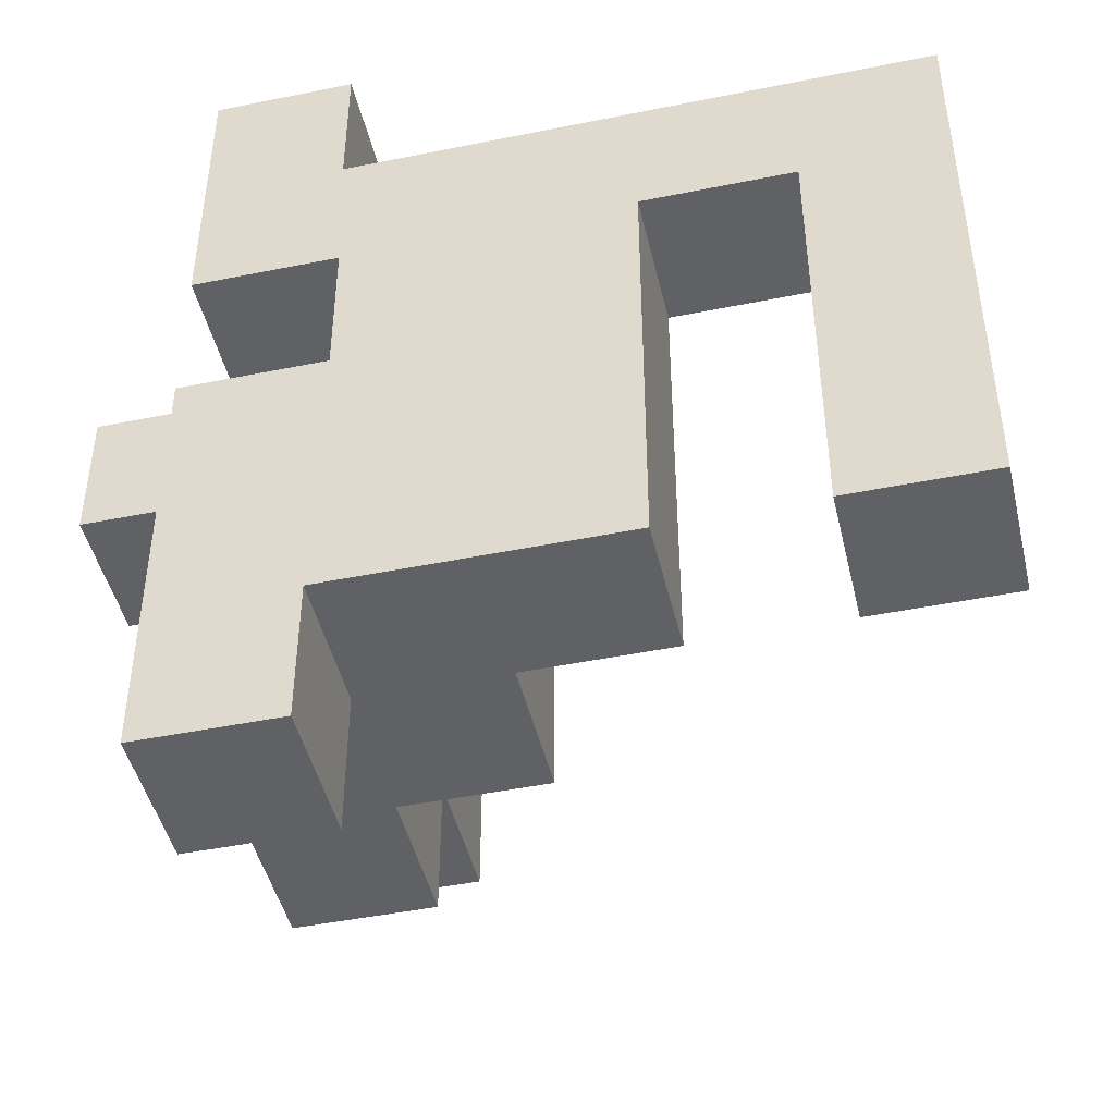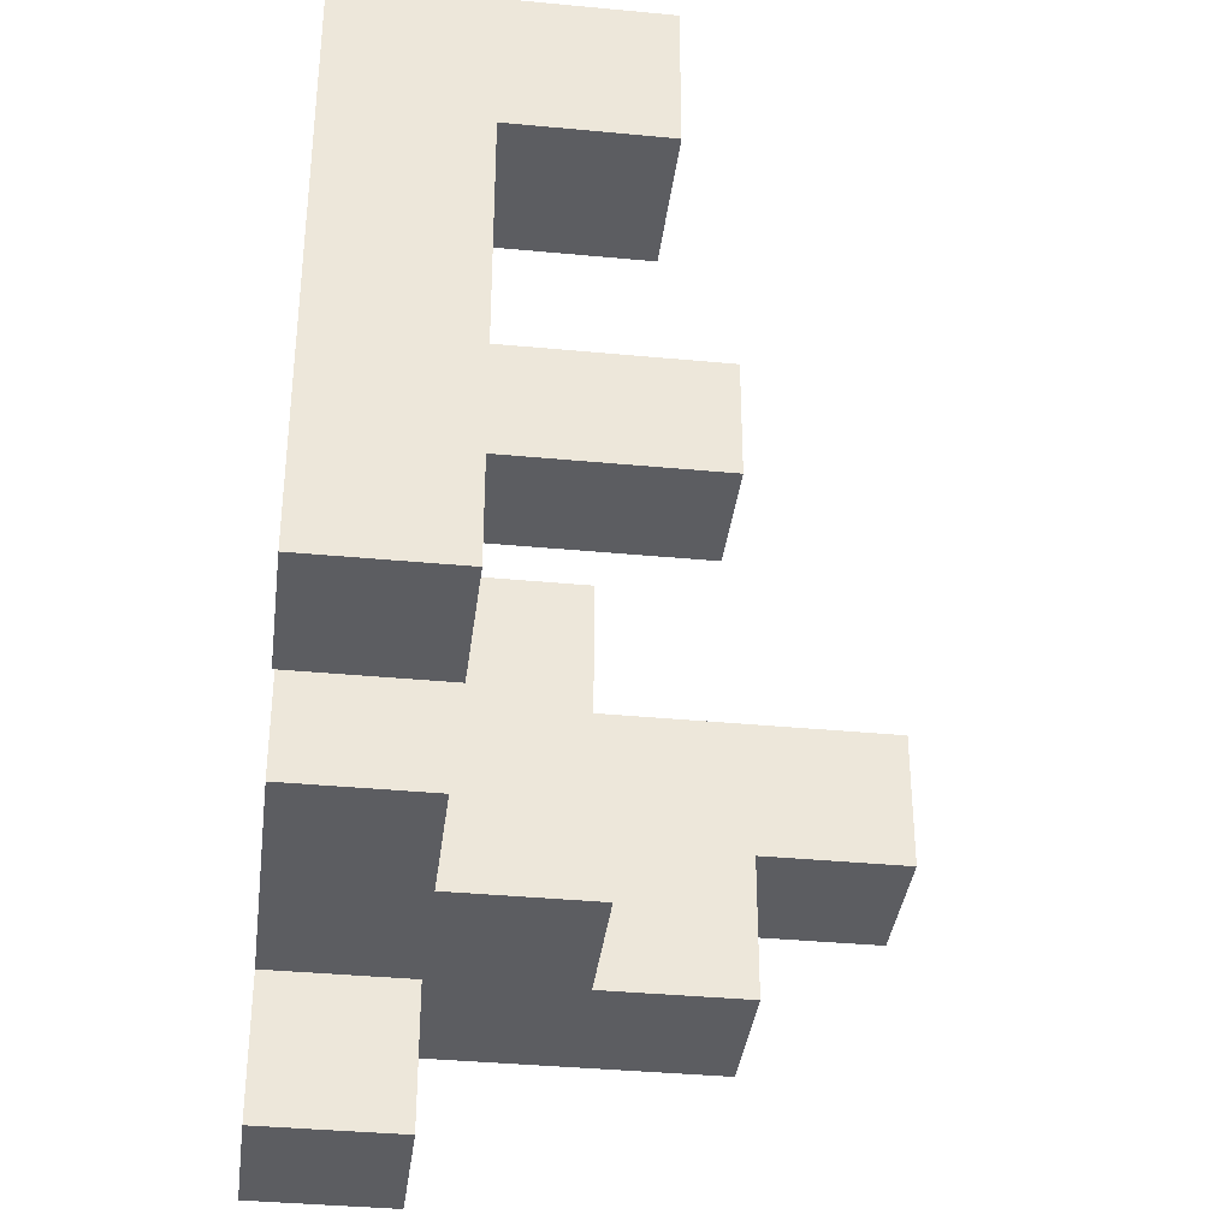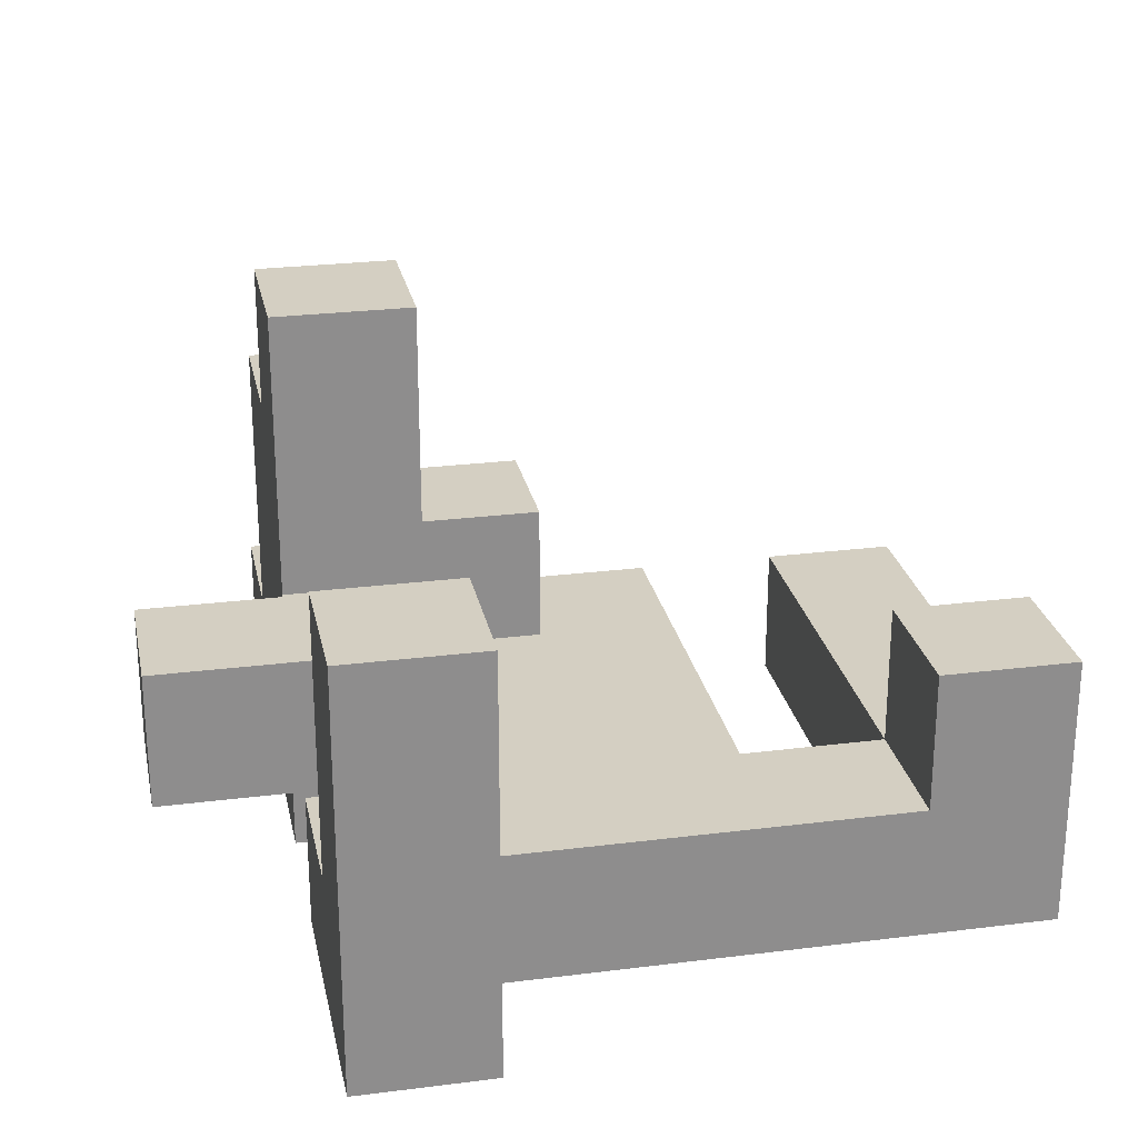
<metadata>
{"format":"obj","ext":"obj","renderer":"f3d","projection":"perspective","resolution":1024,"background":"white","views":[{"elev":-45.9,"azim":13.1,"up":"+Z"},{"elev":-36.4,"azim":82.9,"up":"+Z"},{"elev":25.6,"azim":-11.4,"up":"+Y"}]}
</metadata>
<code>
v -0.0485 0.0515 -0.2985
v -0.0485 0.0515 -0.2015
v -0.0485 0.1485 -0.2015
v -0.0485 0.1485 -0.2985
v -0.0485 0.0515 -0.2
v -0.0485 0.1485 -0.2
v 0.0485 0.0515 -0.2985
v 0.0485 0.1485 -0.2985
v 0.0485 0.1485 -0.2015
v 0.0485 0.0515 -0.2015
v 0.0485 0.1485 -0.2
v 0.0485 0.0515 -0.2
v -0.0485 0.0515 -0.1985
v -0.0485 0.1485 -0.1985
v -0.0485 0.0515 -0.1015
v -0.0485 0.1485 -0.1015
v -0.0485 0.15 -0.1015
v -0.0485 0.15 -0.1985
v -0.0485 0.0515 -0.1
v -0.0485 0.1485 -0.1
v -0.0485 0.15 -0.1
v 0.0485 0.1485 -0.1985
v 0.0485 0.0515 -0.1985
v 0.05 0.1485 -0.1015
v 0.05 0.15 -0.1015
v 0.05 0.15 -0.1
v 0.05 0.1485 -0.1
v 0.0485 0.0515 -0.1015
v 0.0485 0.0515 -0.1
v 0.05 0.0515 -0.1985
v 0.05 0.0515 -0.1015
v 0.05 0.0515 -0.1
v 0.0485 0.15 -0.1015
v 0.0485 0.15 -0.1
v 0.05 0.1485 -0.1985
v 0.0485 0.15 -0.1985
v 0.05 0.15 -0.1985
v 0.0485 0.1485 -0.1
v 0.1485 0.1485 -0.1985
v 0.1485 0.15 -0.1985
v 0.1485 0.15 -0.1015
v 0.1485 0.1485 -0.1015
v 0.0515 0.0515 -0.1985
v 0.0515 0.0515 -0.1015
v 0.0515 0.0515 -0.1
v 0.1485 0.0515 -0.1985
v 0.1485 0.0515 -0.1015
v 0.1485 0.0515 -0.1
v 0.15 0.0515 -0.1985
v 0.15 0.0515 -0.1015
v 0.15 0.0515 -0.1
v 0.0515 0.1485 -0.1
v 0.0515 0.1485 -0.1015
v 0.1485 0.1485 -0.1
v 0.15 0.1485 -0.1015
v 0.15 0.1485 -0.1985
v 0.15 0.1485 -0.1
v 0.0515 0.1485 -0.1985
v 0.0515 0.15 -0.1985
v 0.0515 0.15 -0.1015
v 0.2485 0.0515 -0.1985
v 0.2485 0.1485 -0.1985
v 0.2485 0.1485 -0.1015
v 0.2485 0.0515 -0.1015
v 0.2485 0.1485 -0.1
v 0.2485 0.0515 -0.1
v 0.1515 0.0515 -0.1985
v 0.1515 0.0515 -0.1015
v 0.1515 0.0515 -0.1
v 0.1515 0.1485 -0.1015
v 0.1515 0.1485 -0.1985
v 0.1515 0.1485 -0.1
v 0.3515 0.0515 -0.1985
v 0.3515 0.0515 -0.1015
v 0.3515 0.1485 -0.1015
v 0.3515 0.1485 -0.1985
v 0.3515 0.0515 -0.1
v 0.3515 0.1485 -0.1
v 0.4485 0.0515 -0.1985
v 0.4485 0.1485 -0.1985
v 0.4485 0.1485 -0.1015
v 0.4485 0.0515 -0.1015
v 0.4485 0.1485 -0.1
v 0.4485 0.0515 -0.1
v -0.0485 0.1515 -0.1015
v -0.0485 0.1515 -0.1985
v -0.0485 0.2485 -0.1015
v -0.0485 0.2485 -0.1985
v -0.0485 0.25 -0.1015
v -0.0485 0.25 -0.1985
v -0.0485 0.1515 -0.1
v -0.0485 0.2485 -0.1
v -0.0485 0.25 -0.1
v 0.0485 0.2485 -0.1985
v 0.0485 0.25 -0.1985
v 0.0485 0.25 -0.1015
v 0.0485 0.2485 -0.1015
v 0.0485 0.1515 -0.1015
v 0.0485 0.1515 -0.1
v 0.0485 0.2485 -0.1
v 0.0485 0.25 -0.1
v 0.05 0.2485 -0.1015
v 0.05 0.2485 -0.1985
v 0.0485 0.1515 -0.1985
v 0.05 0.1515 -0.1985
v 0.05 0.1515 -0.1015
v 0.1485 0.1515 -0.1985
v 0.1485 0.1515 -0.1015
v 0.1485 0.2485 -0.1985
v 0.1485 0.2485 -0.1015
v 0.0515 0.2485 -0.1015
v 0.0515 0.2485 -0.1985
v 0.0515 0.1515 -0.1985
v 0.0515 0.1515 -0.1015
v -0.0485 0.2515 -0.1015
v -0.0485 0.2515 -0.1985
v -0.0485 0.3485 -0.1015
v -0.0485 0.3485 -0.1985
v -0.0485 0.2515 -0.1
v -0.0485 0.3485 -0.1
v 0.0485 0.2515 -0.1985
v 0.0485 0.2515 -0.1015
v 0.0485 0.3485 -0.1985
v 0.0485 0.3485 -0.1015
v 0.0485 0.2515 -0.1
v 0.0485 0.3485 -0.1
v -0.0485 0.0515 -0.0985
v -0.0485 0.1485 -0.0985
v -0.0485 0.15 -0.0985
v -0.0485 0.0515 -0.0015
v -0.0485 0.1485 -0.0015
v -0.0485 0.15 -0.0015
v 0.0485 0.15 -0.0985
v 0.0485 0.1485 -0.0985
v 0.0485 0.15 -0.0015
v 0.0485 0.1485 -0.0015
v 0.0485 0.0515 -0.0985
v 0.0485 0.0515 -0.0015
v 0.05 0.0515 -0.0985
v 0.05 0.0515 -0.0015
v 0.05 0.1485 -0.0985
v 0.05 0.1485 -0.0015
v 0.0515 0.0515 -0.0015
v 0.0515 0.0515 0
v 0.0515 0.1485 0
v 0.0515 0.1485 -0.0015
v 0.0515 0.0515 -0.0985
v 0.1485 0.0515 -0.0985
v 0.1485 0.0515 -0.0015
v 0.1485 0.0515 0
v 0.15 0.0515 -0.0985
v 0.15 0.0515 -0.0015
v 0.15 0.0515 0
v 0.0515 0.1485 -0.0985
v 0.1485 0.1485 -0.0985
v 0.1485 0.1485 -0.0015
v 0.1485 0.1485 0
v 0.15 0.1485 -0.0985
v 0.15 0.1485 -0.0015
v 0.15 0.1485 0
v 0.2485 0.1485 -0.0985
v 0.2485 0.0515 -0.0985
v 0.2485 0.1485 -0.0015
v 0.2485 0.0515 -0.0015
v 0.2485 0.1485 0
v 0.2485 0.0515 0
v 0.1515 0.0515 -0.0985
v 0.1515 0.0515 -0.0015
v 0.1515 0.0515 0
v 0.1515 0.1485 -0.0985
v 0.1515 0.1485 -0.0015
v 0.1515 0.1485 0
v 0.3515 0.0515 -0.0985
v 0.3515 0.1485 -0.0985
v 0.3515 0.0515 -0.0015
v 0.3515 0.1485 -0.0015
v 0.3515 0.0515 0
v 0.3515 0.1485 0
v 0.4485 0.1485 -0.0985
v 0.4485 0.0515 -0.0985
v 0.4485 0.1485 -0.0015
v 0.4485 0.0515 -0.0015
v 0.4485 0.1485 0
v 0.4485 0.0515 0
v -0.0485 0.1515 -0.0985
v -0.0485 0.2485 -0.0985
v -0.0485 0.25 -0.0985
v -0.0485 0.1515 -0.0015
v -0.0485 0.2485 -0.0015
v -0.0485 0.25 -0.0015
v -0.0485 0.1515 0
v -0.0485 0.2485 0
v 0.0485 0.1515 -0.0985
v 0.0485 0.2485 -0.0985
v 0.0485 0.25 -0.0985
v 0.0485 0.1515 -0.0015
v 0.0485 0.2485 -0.0015
v 0.0485 0.25 -0.0015
v 0.0485 0.2485 0
v 0.0485 0.1515 0
v -0.0485 0.2515 -0.0985
v -0.0485 0.3485 -0.0985
v -0.0485 0.2515 -0.0015
v -0.0485 0.3485 -0.0015
v -0.0485 0.35 -0.0015
v -0.0485 0.35 -0.0985
v 0.0485 0.2515 -0.0985
v 0.0485 0.3485 -0.0985
v 0.0485 0.2515 -0.0015
v 0.0485 0.3485 -0.0015
v 0.0485 0.35 -0.0985
v 0.0485 0.35 -0.0015
v -0.0485 0.3515 -0.0015
v -0.0485 0.3515 -0.0985
v -0.0485 0.4485 -0.0015
v -0.0485 0.4485 -0.0985
v 0.0485 0.3515 -0.0985
v 0.0485 0.3515 -0.0015
v 0.0485 0.4485 -0.0985
v 0.0485 0.4485 -0.0015
v 0.0515 0.0515 0.0015
v 0.0515 0.1485 0.0015
v 0.0515 0.0515 0.0985
v 0.0515 0.1485 0.0985
v 0.0515 0.0515 0.1
v 0.0515 0.1485 0.1
v 0.1485 0.0515 0.0015
v 0.1485 0.0515 0.0985
v 0.1485 0.0515 0.1
v 0.15 0.0515 0.0015
v 0.15 0.0515 0.0985
v 0.15 0.0515 0.1
v 0.1485 0.1485 0.0015
v 0.1485 0.1485 0.0985
v 0.1485 0.1485 0.1
v 0.15 0.1485 0.0015
v 0.15 0.1485 0.0985
v 0.15 0.1485 0.1
v 0.2485 0.1485 0.0015
v 0.2485 0.0515 0.0015
v 0.2485 0.1485 0.0985
v 0.2485 0.0515 0.0985
v 0.2485 0.1485 0.1
v 0.2485 0.0515 0.1
v 0.1515 0.0515 0.0015
v 0.1515 0.0515 0.0985
v 0.1515 0.0515 0.1
v 0.1515 0.1485 0.0015
v 0.1515 0.1485 0.0985
v 0.1515 0.1485 0.1
v 0.3515 0.0515 0.0015
v 0.3515 0.1485 0.0015
v 0.3515 0.0515 0.0985
v 0.3515 0.1485 0.0985
v 0.3515 0.0515 0.1
v 0.3515 0.1485 0.1
v 0.4485 0.1485 0.0015
v 0.4485 0.0515 0.0015
v 0.4485 0.1485 0.0985
v 0.4485 0.0515 0.0985
v 0.4485 0.1485 0.1
v 0.4485 0.0515 0.1
v -0.1485 0.1515 0.0015
v -0.1485 0.1515 0.0985
v -0.1485 0.2485 0.0985
v -0.1485 0.2485 0.0015
v -0.0515 0.1515 0.0015
v -0.0515 0.1515 0.0985
v -0.05 0.1515 0.0015
v -0.05 0.1515 0.0985
v -0.0515 0.2485 0.0985
v -0.0515 0.2485 0.0015
v -0.05 0.2485 0.0985
v -0.05 0.2485 0.0015
v -0.0485 0.1515 0.0015
v -0.0485 0.2485 0.0015
v 0.0485 0.2485 0.0015
v 0.0485 0.1515 0.0015
v 0.0485 0.2485 0.0985
v 0.0485 0.1515 0.0985
v -0.0485 0.1515 0.0985
v -0.0485 0.2485 0.0985
v -0.0485 0.0515 0.1015
v -0.0485 0.0515 0.1985
v -0.0485 0.1485 0.1985
v -0.0485 0.1485 0.1015
v -0.0485 0.0515 0.2
v -0.0485 0.1485 0.2
v 0.0485 0.0515 0.1985
v 0.0485 0.1485 0.1985
v 0.0485 0.1485 0.2
v 0.0485 0.0515 0.2
v 0.0485 0.0515 0.1015
v 0.05 0.0515 0.1015
v 0.05 0.0515 0.1985
v 0.0485 0.1485 0.1015
v 0.05 0.1485 0.1985
v 0.05 0.1485 0.1015
v 0.0515 0.0515 0.1015
v 0.0515 0.1485 0.1015
v 0.0515 0.0515 0.1985
v 0.1485 0.0515 0.1015
v 0.1485 0.0515 0.1985
v 0.15 0.0515 0.1015
v 0.15 0.0515 0.1985
v 0.0515 0.1485 0.1985
v 0.1485 0.1485 0.1015
v 0.1485 0.1485 0.1985
v 0.15 0.1485 0.1015
v 0.15 0.1485 0.1985
v 0.2485 0.1485 0.1015
v 0.2485 0.0515 0.1015
v 0.1515 0.0515 0.1015
v 0.1515 0.0515 0.1985
v 0.2485 0.0515 0.1985
v 0.25 0.0515 0.1015
v 0.25 0.0515 0.1985
v 0.1515 0.1485 0.1015
v 0.1515 0.1485 0.1985
v 0.2485 0.1485 0.1985
v 0.25 0.1485 0.1985
v 0.25 0.1485 0.1015
v 0.2515 0.0515 0.1015
v 0.2515 0.0515 0.1985
v 0.3485 0.0515 0.1015
v 0.3485 0.0515 0.1985
v 0.35 0.0515 0.1015
v 0.35 0.0515 0.1985
v 0.2515 0.1485 0.1985
v 0.2515 0.1485 0.1015
v 0.3485 0.1485 0.1985
v 0.3485 0.1485 0.1015
v 0.35 0.1485 0.1985
v 0.35 0.1485 0.1015
v 0.3515 0.0515 0.1015
v 0.3515 0.1485 0.1015
v 0.3515 0.1485 0.1985
v 0.3515 0.15 0.1985
v 0.3515 0.15 0.1015
v 0.4485 0.1485 0.1015
v 0.4485 0.0515 0.1015
v 0.4485 0.1485 0.1985
v 0.4485 0.0515 0.1985
v 0.4485 0.15 0.1015
v 0.4485 0.15 0.1985
v 0.3515 0.0515 0.1985
v 0.3515 0.1515 0.1985
v 0.3515 0.1515 0.1015
v 0.3515 0.2485 0.1985
v 0.3515 0.2485 0.1015
v 0.4485 0.1515 0.1015
v 0.4485 0.1515 0.1985
v 0.4485 0.2485 0.1015
v 0.4485 0.2485 0.1985
v -0.0485 0.0515 0.2015
v -0.0485 0.1485 0.2015
v -0.0485 0.0515 0.2985
v -0.0485 0.1485 0.2985
v -0.0485 0.15 0.2985
v -0.0485 0.15 0.2015
v 0.0485 0.1485 0.2015
v 0.0485 0.0515 0.2015
v 0.0485 0.1485 0.2985
v 0.0485 0.0515 0.2985
v 0.0485 0.15 0.2015
v 0.0485 0.15 0.2985
v -0.0485 0.1515 0.2985
v -0.0485 0.1515 0.2015
v -0.0485 0.2485 0.2985
v -0.0485 0.2485 0.2015
v -0.0485 0.25 0.2985
v -0.0485 0.25 0.2015
v 0.0485 0.1515 0.2015
v 0.0485 0.1515 0.2985
v 0.0485 0.2485 0.2015
v 0.0485 0.2485 0.2985
v 0.0485 0.25 0.2015
v 0.0485 0.25 0.2985
v -0.0485 0.2515 0.2985
v -0.0485 0.2515 0.2015
v -0.0485 0.3485 0.2985
v -0.0485 0.3485 0.2015
v 0.0485 0.2515 0.2015
v 0.0485 0.2515 0.2985
v 0.0485 0.3485 0.2015
v 0.0485 0.3485 0.2985
f 1 2 3 4
f 2 5 6 3
f 7 8 9 10
f 10 9 11 12
f 1 7 10 2
f 2 10 12 5
f 4 3 9 8
f 3 6 11 9
f 1 4 8 7
f 5 13 14 6
f 13 15 16 14
f 14 16 17 18
f 15 19 20 16
f 16 20 21 17
f 12 11 22 23
f 24 25 26 27
f 5 12 23 13
f 13 23 28 15
f 15 28 29 19
f 23 30 31 28
f 28 31 32 29
f 6 14 22 11
f 33 34 26 25
f 23 22 35 30
f 14 18 36 22
f 22 36 37 35
f 38 27 26 34
f 39 40 41 42
f 30 43 44 31
f 31 44 45 32
f 43 46 47 44
f 44 47 48 45
f 46 49 50 47
f 47 50 51 48
f 24 27 52 53
f 53 52 54 42
f 39 42 55 56
f 42 54 57 55
f 30 35 58 43
f 43 58 39 46
f 46 39 56 49
f 35 37 59 58
f 58 59 40 39
f 24 53 60 25
f 53 42 41 60
f 61 62 63 64
f 64 63 65 66
f 49 67 68 50
f 50 68 69 51
f 67 61 64 68
f 68 64 66 69
f 56 55 70 71
f 55 57 72 70
f 71 70 63 62
f 70 72 65 63
f 49 56 71 67
f 67 71 62 61
f 73 74 75 76
f 74 77 78 75
f 79 80 81 82
f 82 81 83 84
f 73 79 82 74
f 74 82 84 77
f 76 75 81 80
f 75 78 83 81
f 73 76 80 79
f 18 17 85 86
f 86 85 87 88
f 88 87 89 90
f 17 21 91 85
f 85 91 92 87
f 87 92 93 89
f 94 95 96 97
f 33 98 99 34
f 98 97 100 99
f 97 96 101 100
f 94 97 102 103
f 18 86 104 36
f 36 104 105 37
f 86 88 94 104
f 104 94 103 105
f 88 90 95 94
f 33 25 106 98
f 98 106 102 97
f 40 107 108 41
f 107 109 110 108
f 103 102 111 112
f 112 111 110 109
f 37 105 113 59
f 59 113 107 40
f 105 103 112 113
f 113 112 109 107
f 25 60 114 106
f 60 41 108 114
f 106 114 111 102
f 114 108 110 111
f 90 89 115 116
f 116 115 117 118
f 89 93 119 115
f 115 119 120 117
f 95 121 122 96
f 121 123 124 122
f 96 122 125 101
f 122 124 126 125
f 118 117 124 123
f 117 120 126 124
f 90 116 121 95
f 116 118 123 121
f 19 127 128 20
f 20 128 129 21
f 127 130 131 128
f 128 131 132 129
f 38 34 133 134
f 134 133 135 136
f 19 29 137 127
f 127 137 138 130
f 29 32 139 137
f 137 139 140 138
f 38 134 141 27
f 134 136 142 141
f 130 138 136 131
f 138 140 142 136
f 131 136 135 132
f 143 144 145 146
f 32 45 147 139
f 139 147 143 140
f 45 48 148 147
f 147 148 149 143
f 143 149 150 144
f 48 51 151 148
f 148 151 152 149
f 149 152 153 150
f 27 141 154 52
f 141 142 146 154
f 52 154 155 54
f 154 146 156 155
f 146 145 157 156
f 54 155 158 57
f 155 156 159 158
f 156 157 160 159
f 140 143 146 142
f 66 65 161 162
f 162 161 163 164
f 164 163 165 166
f 51 69 167 151
f 151 167 168 152
f 152 168 169 153
f 69 66 162 167
f 167 162 164 168
f 168 164 166 169
f 57 158 170 72
f 158 159 171 170
f 159 160 172 171
f 72 170 161 65
f 170 171 163 161
f 171 172 165 163
f 77 173 174 78
f 173 175 176 174
f 175 177 178 176
f 84 83 179 180
f 180 179 181 182
f 182 181 183 184
f 77 84 180 173
f 173 180 182 175
f 175 182 184 177
f 78 174 179 83
f 174 176 181 179
f 176 178 183 181
f 21 129 185 91
f 91 185 186 92
f 92 186 187 93
f 129 132 188 185
f 185 188 189 186
f 186 189 190 187
f 188 191 192 189
f 34 99 193 133
f 99 100 194 193
f 100 101 195 194
f 133 193 196 135
f 193 194 197 196
f 194 195 198 197
f 196 197 199 200
f 188 196 200 191
f 189 192 199 197
f 132 135 196 188
f 189 197 198 190
f 93 187 201 119
f 119 201 202 120
f 187 190 203 201
f 201 203 204 202
f 202 204 205 206
f 101 125 207 195
f 125 126 208 207
f 195 207 209 198
f 207 208 210 209
f 208 211 212 210
f 120 202 208 126
f 202 206 211 208
f 190 198 209 203
f 203 209 210 204
f 204 210 212 205
f 206 205 213 214
f 214 213 215 216
f 211 217 218 212
f 217 219 220 218
f 216 215 220 219
f 206 214 217 211
f 214 216 219 217
f 205 212 218 213
f 213 218 220 215
f 144 221 222 145
f 221 223 224 222
f 223 225 226 224
f 144 150 227 221
f 221 227 228 223
f 223 228 229 225
f 150 153 230 227
f 227 230 231 228
f 228 231 232 229
f 145 222 233 157
f 222 224 234 233
f 224 226 235 234
f 157 233 236 160
f 233 234 237 236
f 234 235 238 237
f 166 165 239 240
f 240 239 241 242
f 242 241 243 244
f 153 169 245 230
f 230 245 246 231
f 231 246 247 232
f 169 166 240 245
f 245 240 242 246
f 246 242 244 247
f 160 236 248 172
f 236 237 249 248
f 237 238 250 249
f 172 248 239 165
f 248 249 241 239
f 249 250 243 241
f 177 251 252 178
f 251 253 254 252
f 253 255 256 254
f 184 183 257 258
f 258 257 259 260
f 260 259 261 262
f 177 184 258 251
f 251 258 260 253
f 253 260 262 255
f 178 252 257 183
f 252 254 259 257
f 254 256 261 259
f 263 264 265 266
f 263 267 268 264
f 267 269 270 268
f 266 265 271 272
f 272 271 273 274
f 263 266 272 267
f 267 272 274 269
f 264 268 271 265
f 268 270 273 271
f 191 275 276 192
f 200 199 277 278
f 278 277 279 280
f 269 275 281 270
f 191 200 278 275
f 275 278 280 281
f 274 273 282 276
f 192 276 277 199
f 276 282 279 277
f 269 274 276 275
f 270 281 282 273
f 281 280 279 282
f 283 284 285 286
f 284 287 288 285
f 289 290 291 292
f 283 293 289 284
f 284 289 292 287
f 293 294 295 289
f 286 285 290 296
f 285 288 291 290
f 296 290 297 298
f 283 286 296 293
f 293 296 298 294
f 289 295 297 290
f 225 299 300 226
f 294 299 301 295
f 225 229 302 299
f 299 302 303 301
f 229 232 304 302
f 302 304 305 303
f 298 297 306 300
f 226 300 307 235
f 300 306 308 307
f 235 307 309 238
f 307 308 310 309
f 294 298 300 299
f 295 301 306 297
f 301 303 308 306
f 303 305 310 308
f 244 243 311 312
f 232 247 313 304
f 304 313 314 305
f 247 244 312 313
f 313 312 315 314
f 312 316 317 315
f 238 309 318 250
f 309 310 319 318
f 250 318 311 243
f 318 319 320 311
f 311 320 321 322
f 312 311 322 316
f 305 314 319 310
f 314 315 320 319
f 315 317 321 320
f 316 323 324 317
f 323 325 326 324
f 325 327 328 326
f 322 321 329 330
f 330 329 331 332
f 332 331 333 334
f 316 322 330 323
f 323 330 332 325
f 325 332 334 327
f 317 324 329 321
f 324 326 331 329
f 326 328 333 331
f 255 335 336 256
f 336 337 338 339
f 262 261 340 341
f 341 340 342 343
f 340 344 345 342
f 327 335 346 328
f 255 262 341 335
f 335 341 343 346
f 334 333 337 336
f 256 336 340 261
f 327 334 336 335
f 336 339 344 340
f 328 346 337 333
f 346 343 342 337
f 337 342 345 338
f 339 338 347 348
f 348 347 349 350
f 344 351 352 345
f 351 353 354 352
f 350 349 354 353
f 339 348 351 344
f 348 350 353 351
f 338 345 352 347
f 347 352 354 349
f 287 355 356 288
f 355 357 358 356
f 356 358 359 360
f 292 291 361 362
f 362 361 363 364
f 361 365 366 363
f 287 292 362 355
f 355 362 364 357
f 288 356 361 291
f 356 360 365 361
f 357 364 363 358
f 358 363 366 359
f 360 359 367 368
f 368 367 369 370
f 370 369 371 372
f 365 373 374 366
f 373 375 376 374
f 375 377 378 376
f 360 368 373 365
f 368 370 375 373
f 370 372 377 375
f 359 366 374 367
f 367 374 376 369
f 369 376 378 371
f 372 371 379 380
f 380 379 381 382
f 377 383 384 378
f 383 385 386 384
f 382 381 386 385
f 372 380 383 377
f 380 382 385 383
f 371 378 384 379
f 379 384 386 381

</code>
